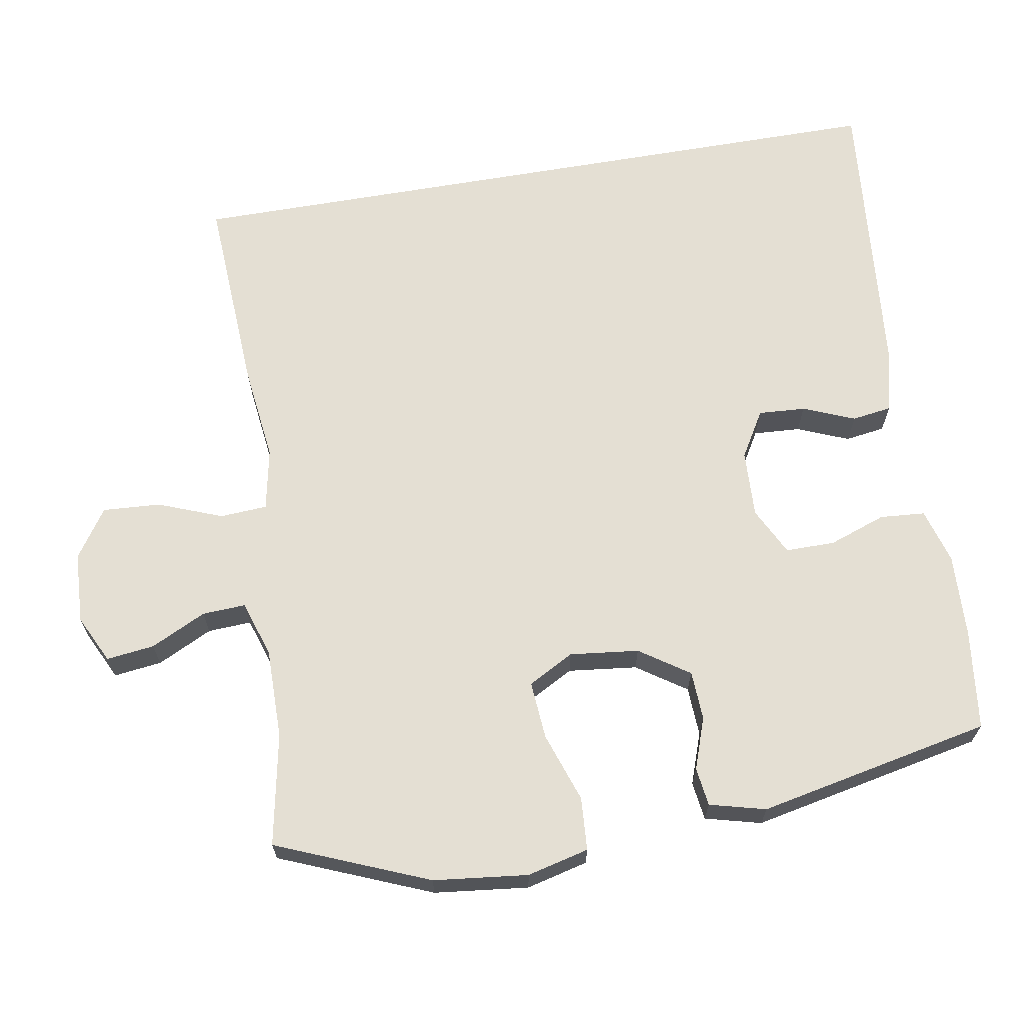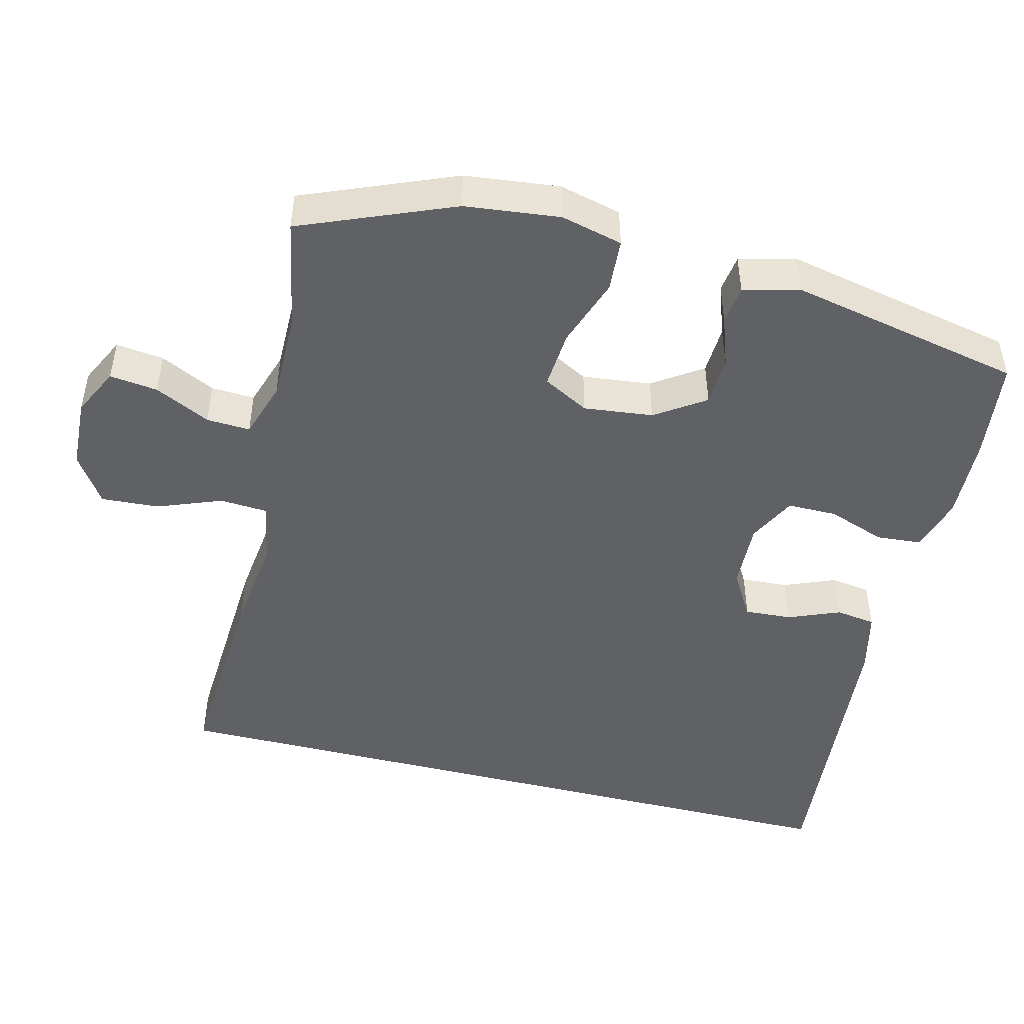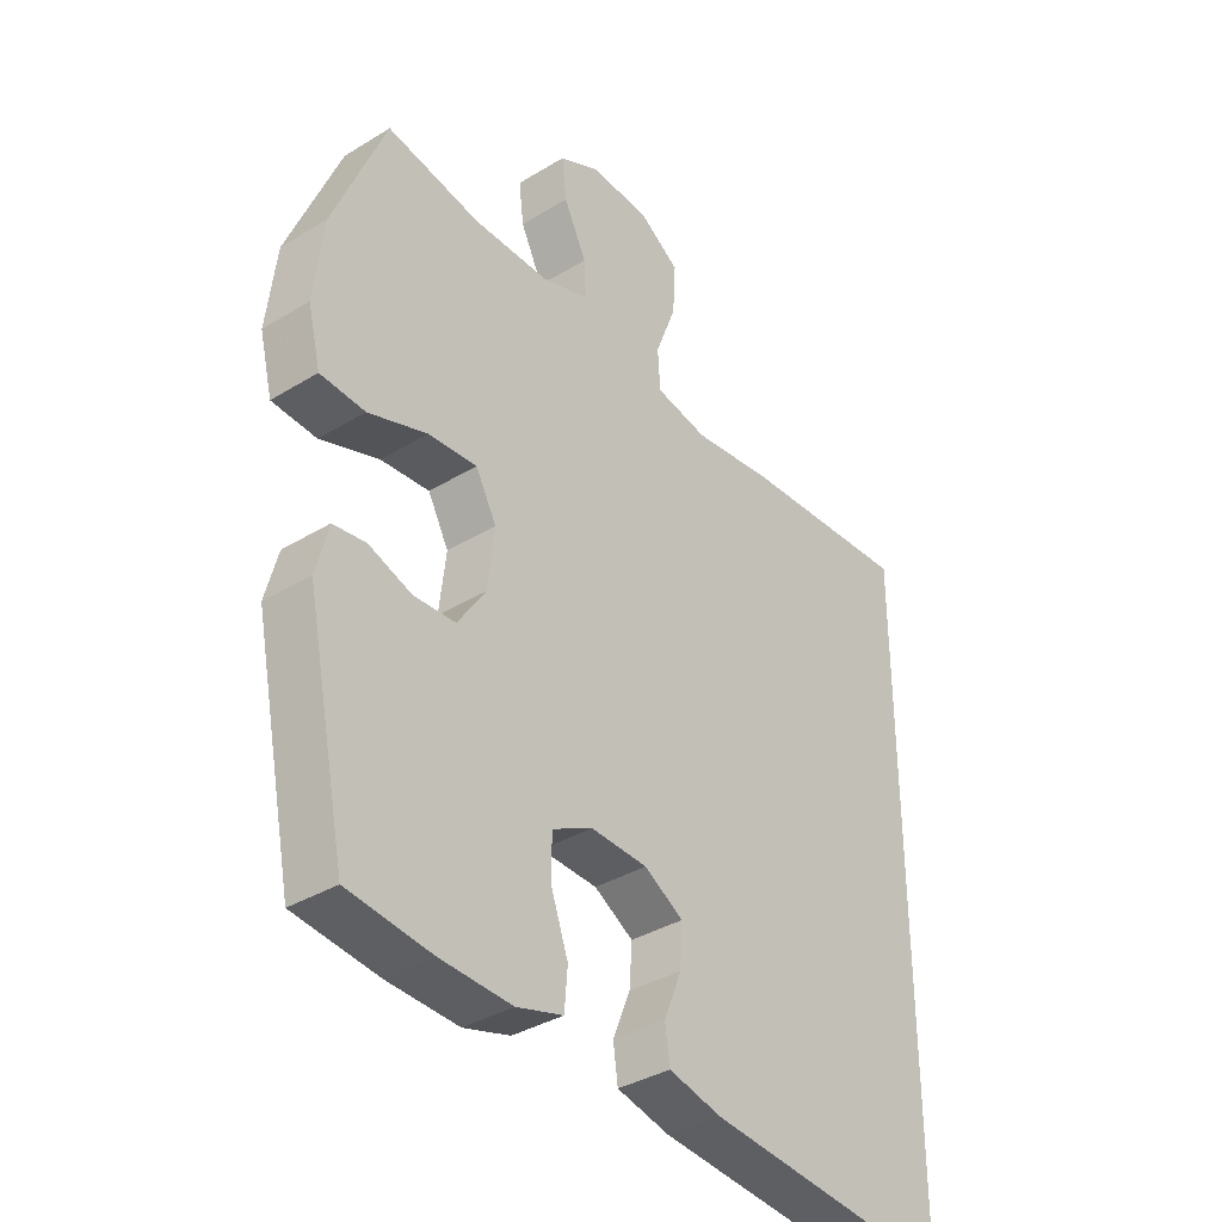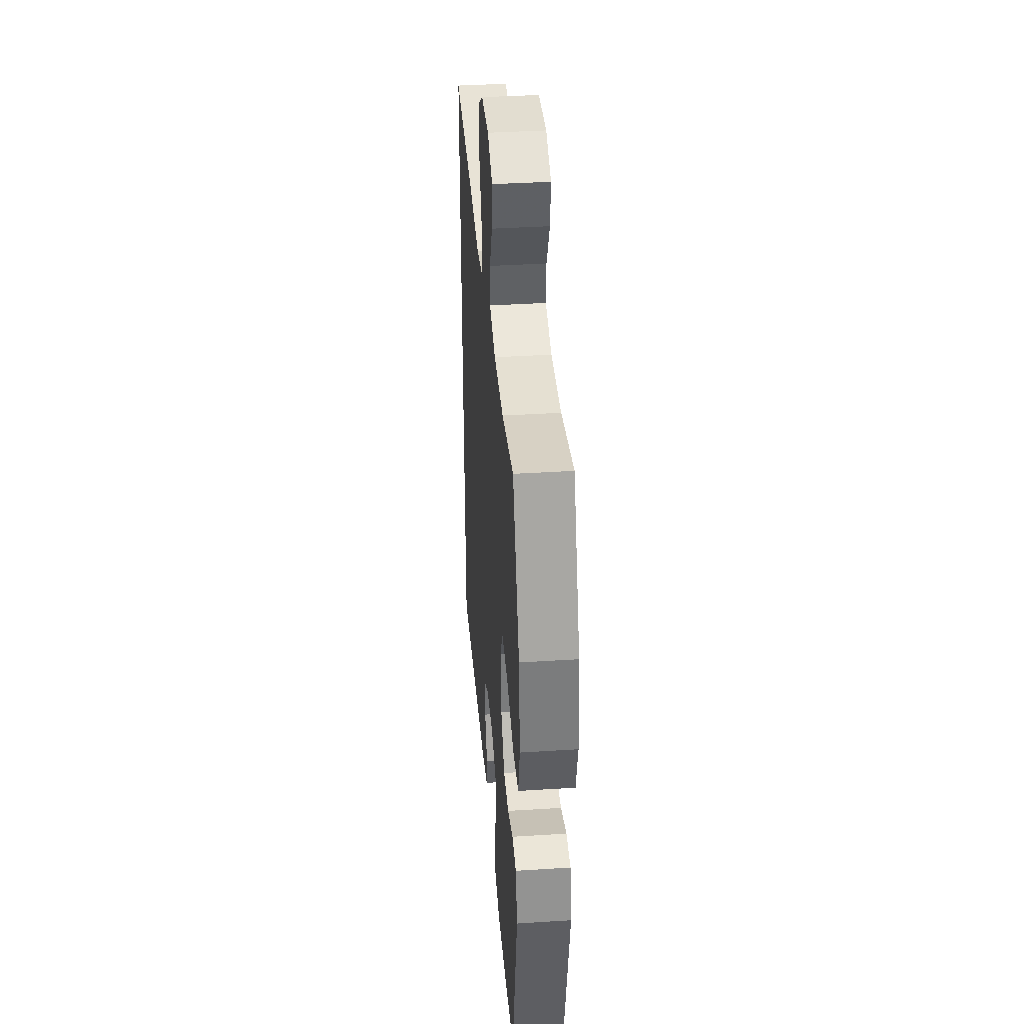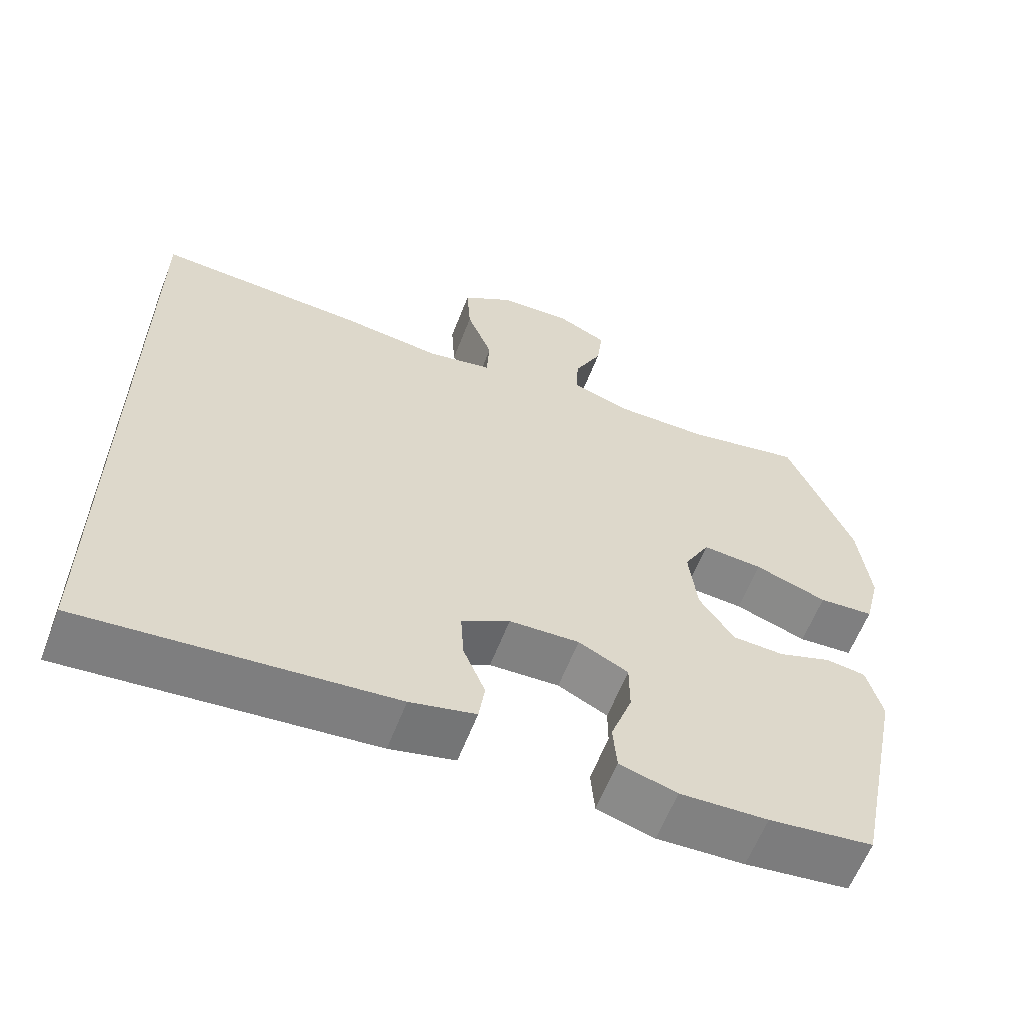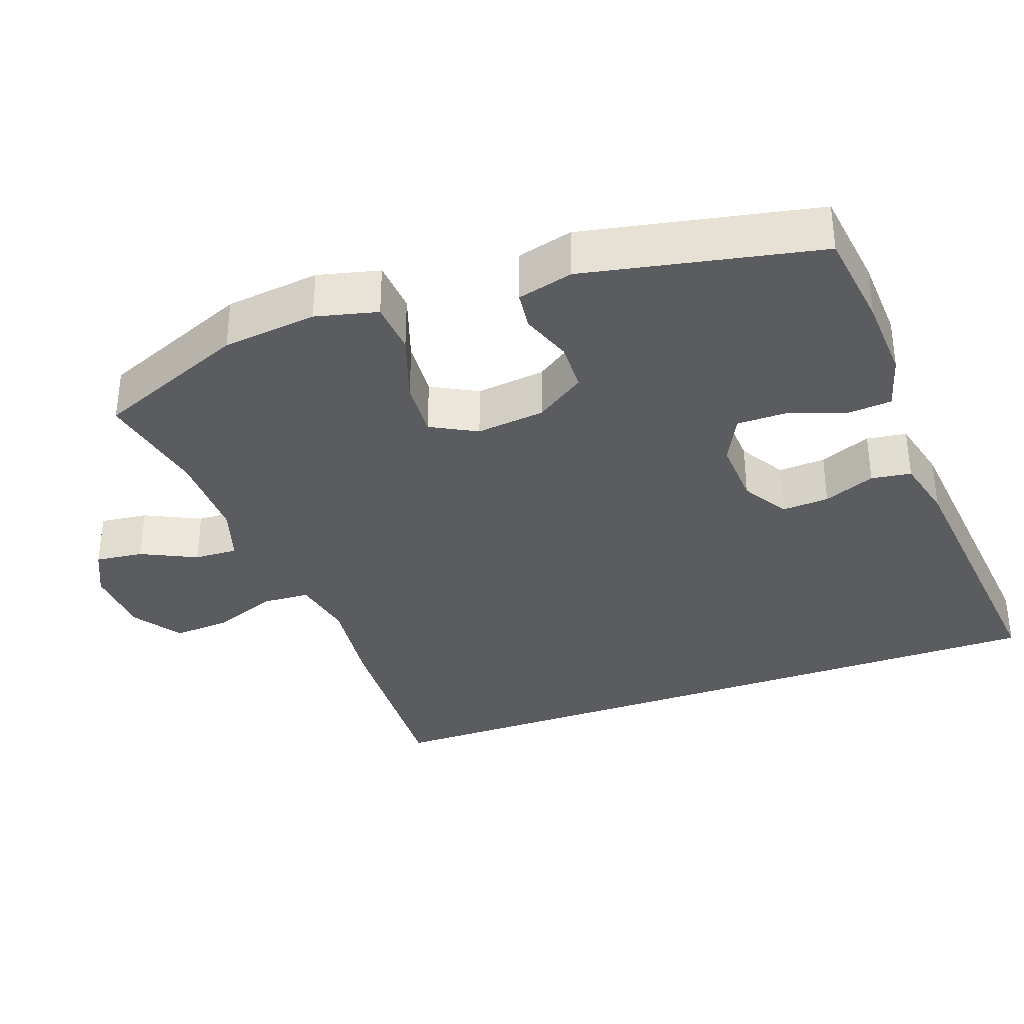
<metadata>
{"format":"obj","ext":"obj","renderer":"f3d","projection":"perspective","resolution":1024,"background":"white","views":[{"elev":66.4,"azim":80.2,"up":"+Y"},{"elev":-47.4,"azim":75.8,"up":"+Y"},{"elev":-36.2,"azim":128.6,"up":"+Z"},{"elev":38.3,"azim":85.4,"up":"+Z"},{"elev":-61.0,"azim":-21.1,"up":"+Z"},{"elev":-34.6,"azim":110.0,"up":"+Y"}]}
</metadata>
<code>
v 0.5 0.07 0.5
v 0.586 0.07 0.291
v 0.601 0.07 0.161
v 0.58 0.07 0.076
v 0.507 0.07 0.071
v 0.411 0.07 0.104
v 0.331 0.07 0.11
v 0.297 0.07 0.047
v 0.308 0.07 -0.048
v 0.354 0.07 -0.116
v 0.422 0.07 -0.119
v 0.493 0.07 -0.094
v 0.546 0.07 -0.101
v 0.566 0.07 -0.178
v 0.5 0.07 -0.5
v 0.362 0.07 -0.517
v 0.246 0.07 -0.522
v 0.17 0.07 -0.5
v 0.165 0.07 -0.438
v 0.193 0.07 -0.359
v 0.193 0.07 -0.291
v 0.127 0.07 -0.258
v 0.034 0.07 -0.262
v -0.03 0.07 -0.3
v -0.026 0.07 -0.365
v 0.003 0.07 -0.436
v -0.005 0.07 -0.491
v -0.092 0.07 -0.512
v -0.5 0.07 -0.55
v -0.5 0.07 0.459
v -0.223 0.07 0.444
v -0.09 0.07 0.428
v -0.004 0.07 0.445
v 0 0.07 0.51
v -0.034 0.07 0.598
v -0.039 0.07 0.678
v 0.028 0.07 0.723
v 0.126 0.07 0.728
v 0.192 0.07 0.696
v 0.184 0.07 0.63
v 0.147 0.07 0.554
v 0.144 0.07 0.494
v 0.222 0.07 0.469
v 0.346 0.07 0.47
v 0.5 0 0.5
v 0.586 0 0.291
v 0.601 0 0.161
v 0.58 0 0.076
v 0.507 0 0.071
v 0.411 0 0.104
v 0.331 0 0.11
v 0.297 0 0.047
v 0.308 0 -0.048
v 0.354 0 -0.116
v 0.422 0 -0.119
v 0.493 0 -0.094
v 0.546 0 -0.101
v 0.566 0 -0.178
v 0.5 0 -0.5
v 0.362 0 -0.517
v 0.246 0 -0.522
v 0.17 0 -0.5
v 0.165 0 -0.438
v 0.193 0 -0.359
v 0.193 0 -0.291
v 0.127 0 -0.258
v 0.034 0 -0.262
v -0.03 0 -0.3
v -0.026 0 -0.365
v 0.003 0 -0.436
v -0.005 0 -0.491
v -0.092 0 -0.512
v -0.5 0 -0.55
v -0.5 0 0.459
v -0.223 0 0.444
v -0.09 0 0.428
v -0.004 0 0.445
v 0 0 0.51
v -0.034 0 0.598
v -0.039 0 0.678
v 0.028 0 0.723
v 0.126 0 0.728
v 0.192 0 0.696
v 0.184 0 0.63
v 0.147 0 0.554
v 0.144 0 0.494
v 0.222 0 0.469
v 0.346 0 0.47
f 38 39 40 41
f 38 41 42
f 37 38 42
f 34 35 36 37
f 33 34 37 42
f 29 30 31 32
f 29 32 33
f 25 26 27 28
f 24 25 28 29
f 23 24 29 33
f 17 18 19 20
f 17 20 21
f 16 17 21
f 15 16 21
f 14 15 21
f 11 12 13 14
f 10 11 14 21
f 9 10 21 22
f 3 4 5 6
f 3 6 7
f 44 1 2 3
f 43 44 3 7
f 8 9 22 23
f 23 33 42 43
f 7 8 23 43
f 85 84 83 82
f 86 85 82
f 86 82 81
f 81 80 79 78
f 86 81 78 77
f 76 75 74 73
f 77 76 73
f 72 71 70 69
f 73 72 69 68
f 77 73 68 67
f 64 63 62 61
f 65 64 61
f 65 61 60
f 65 60 59
f 65 59 58
f 58 57 56 55
f 65 58 55 54
f 66 65 54 53
f 50 49 48 47
f 51 50 47
f 47 46 45 88
f 51 47 88 87
f 67 66 53 52
f 87 86 77 67
f 87 67 52 51
f 1 45 46 2
f 2 46 47 3
f 3 47 48 4
f 4 48 49 5
f 5 49 50 6
f 6 50 51 7
f 7 51 52 8
f 8 52 53 9
f 9 53 54 10
f 10 54 55 11
f 11 55 56 12
f 12 56 57 13
f 13 57 58 14
f 14 58 59 15
f 15 59 60 16
f 16 60 61 17
f 17 61 62 18
f 18 62 63 19
f 19 63 64 20
f 20 64 65 21
f 21 65 66 22
f 22 66 67 23
f 23 67 68 24
f 24 68 69 25
f 25 69 70 26
f 26 70 71 27
f 27 71 72 28
f 28 72 73 29
f 29 73 74 30
f 30 74 75 31
f 31 75 76 32
f 32 76 77 33
f 33 77 78 34
f 34 78 79 35
f 35 79 80 36
f 36 80 81 37
f 37 81 82 38
f 38 82 83 39
f 39 83 84 40
f 40 84 85 41
f 41 85 86 42
f 42 86 87 43
f 43 87 88 44
f 44 88 45 1

</code>
